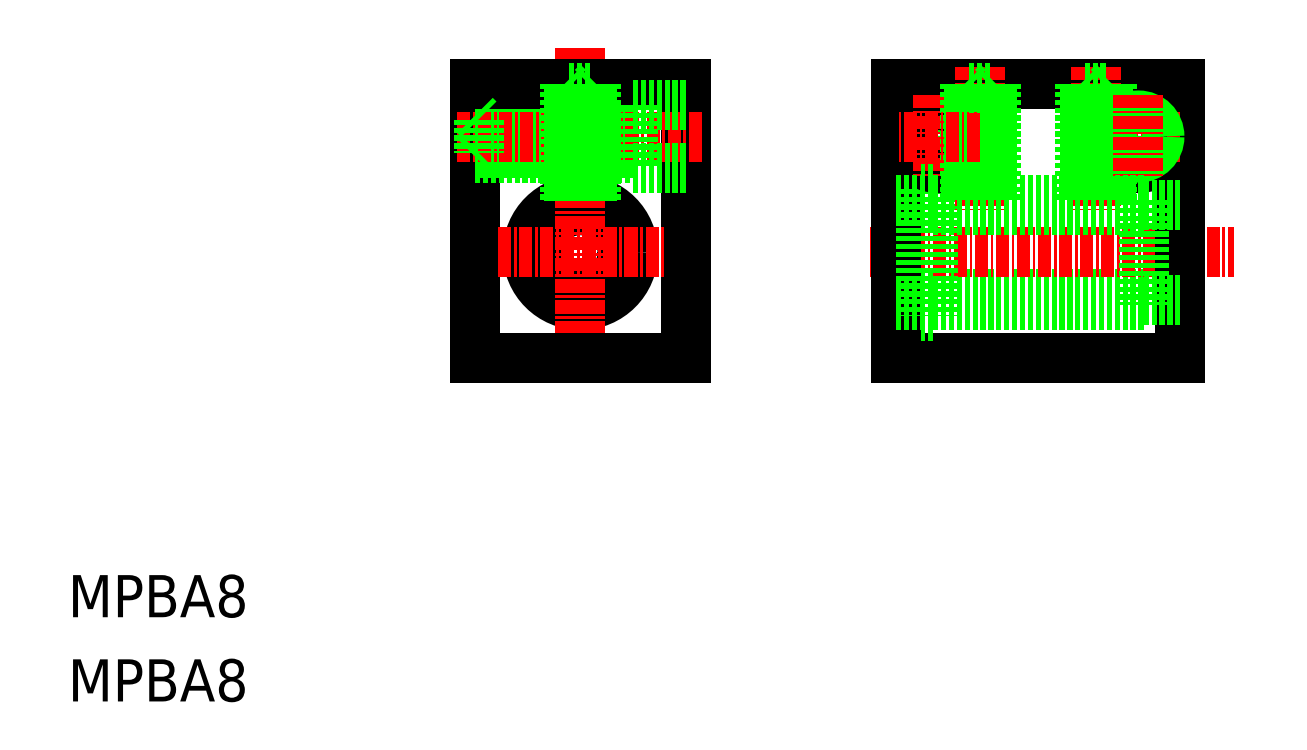
<metadata>
{"format":"dxf","ext":"dxf","renderer":"ezdxf+matplotlib","layout":"modelspace","background":"white","min_lineweight":24,"dpi":150}
</metadata>
<code>
0
SECTION
2
ENTITIES
0
TEXT
8
0
10
10
20
18
30
0
40
4
1
MPBA8
0
TEXT
8
0
10
10
20
10
30
0
40
4
1
MPBA8
0
CIRCLE
8
0
10
58.67
20
52.66
30
0
40
5
0
CIRCLE
8
0
10
58.67
20
52.66
30
0
40
4
0
LINE
8
CENTER
10
58.67
20
72.09
30
0
11
58.67
21
40.61
31
0
0
LINE
8
0
10
68.67
20
68.66
30
0
11
68.67
21
42.66
31
0
0
LINE
8
0
10
48.67
20
68.66
30
0
11
48.67
21
42.66
31
0
0
LINE
8
0
10
48.67
20
42.66
30
0
11
68.67
21
42.66
31
0
0
LINE
8
CENTER
10
50.86
20
52.66
30
0
11
66.67
21
52.66
31
0
0
LINE
8
0
10
49.07
20
62.06
30
0
11
63.67
21
62.06
31
0
0
LINE
8
0
10
48.67
20
61.66
30
0
11
63.67
21
61.66
31
0
0
LINE
8
0
10
49.07
20
65.26
30
0
11
63.67
21
65.26
31
0
0
LINE
8
0
10
48.67
20
65.66
30
0
11
63.67
21
65.66
31
0
0
LINE
8
0
10
48.67
20
68.66
30
0
11
68.67
21
68.66
31
0
0
LINE
8
CENTER
10
46.96
20
63.66
30
0
11
70.27
21
63.66
31
0
0
LINE
8
0
10
49.07
20
65.26
30
0
11
49.07
21
62.06
31
0
0
LINE
8
0
10
49.07
20
62.06
30
0
11
48.67
21
61.66
31
0
0
LINE
8
0
10
48.67
20
65.66
30
0
11
49.07
21
65.26
31
0
0
LINE
8
0
10
53.67
20
68.66
30
0
11
53.67
21
68.66
31
0
0
LINE
8
0
10
63.67
20
66.66
30
0
11
63.67
21
60.66
31
0
0
LINE
8
0
10
63.67
20
60.66
30
0
11
68.67
21
60.66
31
0
0
LINE
8
0
10
63.67
20
66.66
30
0
11
68.67
21
66.66
31
0
0
LINE
8
0
10
60.17
20
68.66
30
0
11
60.17
21
57.43
31
0
0
LINE
8
0
10
59.77
20
68.26
30
0
11
59.77
21
57.53
31
0
0
LINE
8
0
10
57.17
20
68.66
30
0
11
57.17
21
57.43
31
0
0
LINE
8
0
10
57.57
20
68.26
30
0
11
57.57
21
57.53
31
0
0
LINE
8
0
10
57.57
20
68.26
30
0
11
59.77
21
68.26
31
0
0
LINE
8
0
10
58.67
20
68.66
30
0
11
58.67
21
68.66
31
0
0
LINE
8
0
10
57.17
20
68.66
30
0
11
57.57
21
68.26
31
0
0
LINE
8
0
10
60.17
20
68.66
30
0
11
59.77
21
68.26
31
0
0
LINE
8
0
10
88.67
20
68.66
30
0
11
115.7
21
68.66
31
0
0
LINE
8
0
10
92.17
20
47.66
30
0
11
112.2
21
47.66
31
0
0
LINE
8
0
10
92.17
20
48.66
30
0
11
112.2
21
48.66
31
0
0
LINE
8
0
10
88.67
20
42.66
30
0
11
115.7
21
42.66
31
0
0
LINE
8
CENTER
10
86.15
20
52.66
30
0
11
120.8
21
52.66
31
0
0
LINE
8
0
10
88.67
20
68.66
30
0
11
88.67
21
42.66
31
0
0
LINE
8
0
10
91.02
20
58.71
30
0
11
91.02
21
46.61
31
0
0
LINE
8
0
10
92.17
20
58.71
30
0
11
92.17
21
46.61
31
0
0
LINE
8
0
10
92.17
20
46.61
30
0
11
91.02
21
46.61
31
0
0
LINE
8
0
10
88.67
20
47.66
30
0
11
91.02
21
47.66
31
0
0
LINE
8
0
10
92.17
20
48.35
30
0
11
91.02
21
48.35
31
0
0
CIRCLE
8
0
10
92.67
20
63.66
30
0
40
1.6
0
CIRCLE
8
0
10
92.67
20
63.66
30
0
40
2
0
CIRCLE
8
0
10
92.67
20
63.66
30
0
40
3
0
LINE
8
CENTER
10
92.67
20
67.63
30
0
11
92.67
21
59.68
31
0
0
LINE
8
CENTER
10
96.67
20
70.28
30
0
11
96.67
21
56.71
31
0
0
LINE
8
0
10
98.17
20
68.66
30
0
11
98.17
21
57.66
31
0
0
LINE
8
0
10
97.77
20
68.26
30
0
11
97.77
21
57.66
31
0
0
LINE
8
0
10
95.17
20
68.66
30
0
11
95.17
21
57.66
31
0
0
LINE
8
0
10
95.57
20
68.26
30
0
11
95.57
21
57.66
31
0
0
LINE
8
CENTER
10
96.64
20
63.66
30
0
11
88.7
21
63.66
31
0
0
LINE
8
0
10
95.57
20
68.26
30
0
11
97.77
21
68.26
31
0
0
LINE
8
0
10
95.17
20
68.66
30
0
11
95.57
21
68.26
31
0
0
LINE
8
0
10
98.17
20
68.66
30
0
11
97.77
21
68.26
31
0
0
LINE
8
0
10
96.67
20
68.66
30
0
11
96.67
21
68.66
31
0
0
LINE
8
0
10
115.7
20
68.66
30
0
11
115.7
21
42.66
31
0
0
LINE
8
0
10
112.2
20
48.16
30
0
11
115.7
21
48.16
31
0
0
CIRCLE
8
0
10
111.7
20
63.66
30
0
40
3
0
LINE
8
CENTER
10
115.6
20
63.66
30
0
11
107.7
21
63.66
31
0
0
CIRCLE
8
0
10
111.7
20
63.66
30
0
40
1.6
0
CIRCLE
8
0
10
111.7
20
63.66
30
0
40
2
0
LINE
8
CENTER
10
107.7
20
70.28
30
0
11
107.7
21
56.71
31
0
0
LINE
8
0
10
109.2
20
68.66
30
0
11
109.2
21
57.66
31
0
0
LINE
8
0
10
108.8
20
68.26
30
0
11
108.8
21
57.66
31
0
0
LINE
8
0
10
106.2
20
68.66
30
0
11
106.2
21
57.66
31
0
0
LINE
8
0
10
106.6
20
68.26
30
0
11
106.6
21
57.66
31
0
0
LINE
8
0
10
106.6
20
68.26
30
0
11
108.8
21
68.26
31
0
0
LINE
8
0
10
107.7
20
68.66
30
0
11
107.7
21
68.66
31
0
0
LINE
8
0
10
106.2
20
68.66
30
0
11
106.6
21
68.26
31
0
0
LINE
8
0
10
109.2
20
68.66
30
0
11
108.8
21
68.26
31
0
0
LINE
8
CENTER
10
111.7
20
67.63
30
0
11
111.7
21
59.68
31
0
0
LINE
8
0
10
92.17
20
56.66
30
0
11
112.2
21
56.66
31
0
0
LINE
8
0
10
92.17
20
57.66
30
0
11
112.2
21
57.66
31
0
0
LINE
8
0
10
88.67
20
57.66
30
0
11
91.02
21
57.66
31
0
0
LINE
8
0
10
92.17
20
56.96
30
0
11
91.02
21
56.96
31
0
0
LINE
8
0
10
92.17
20
58.71
30
0
11
91.02
21
58.71
31
0
0
LINE
8
0
10
112.2
20
57.16
30
0
11
115.7
21
57.16
31
0
0
LINE
8
0
10
112.2
20
57.66
30
0
11
112.2
21
47.66
31
0
0
ENDSEC
0
EOF

</code>
